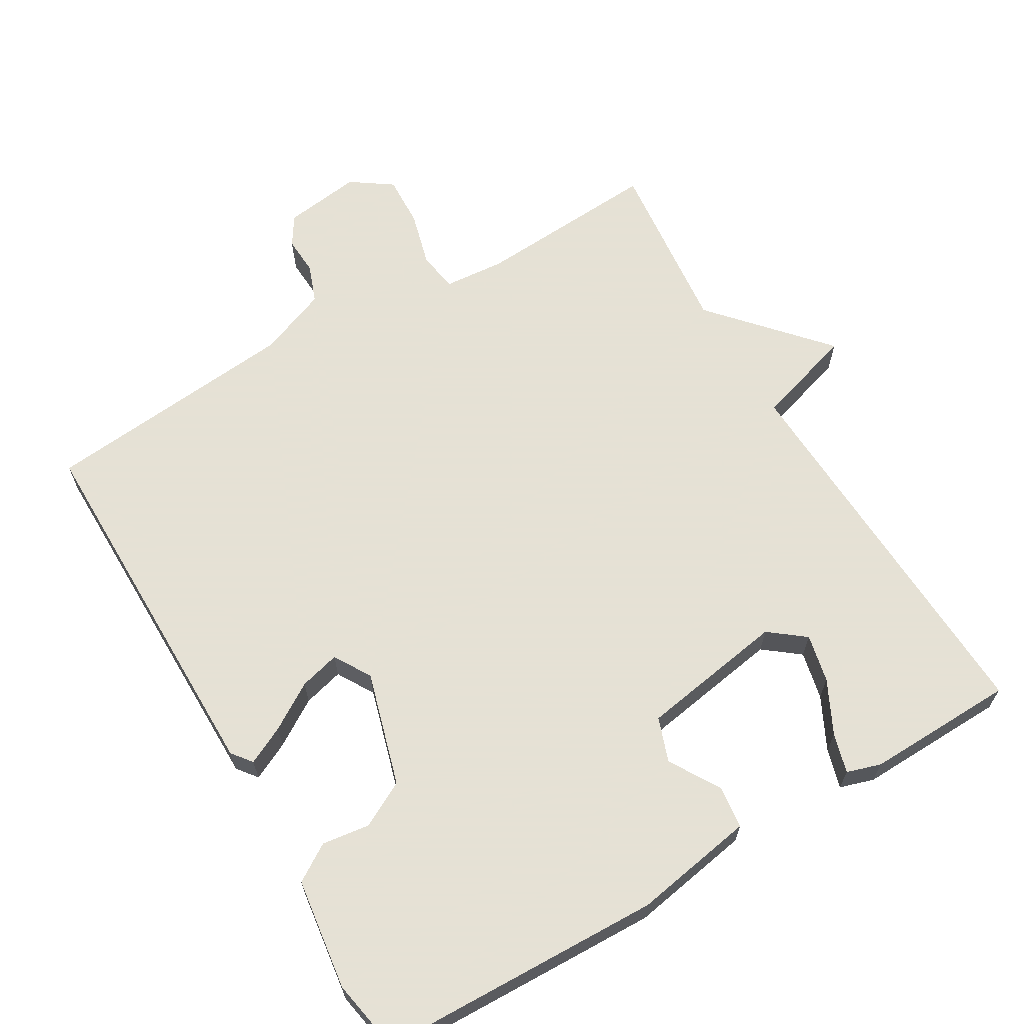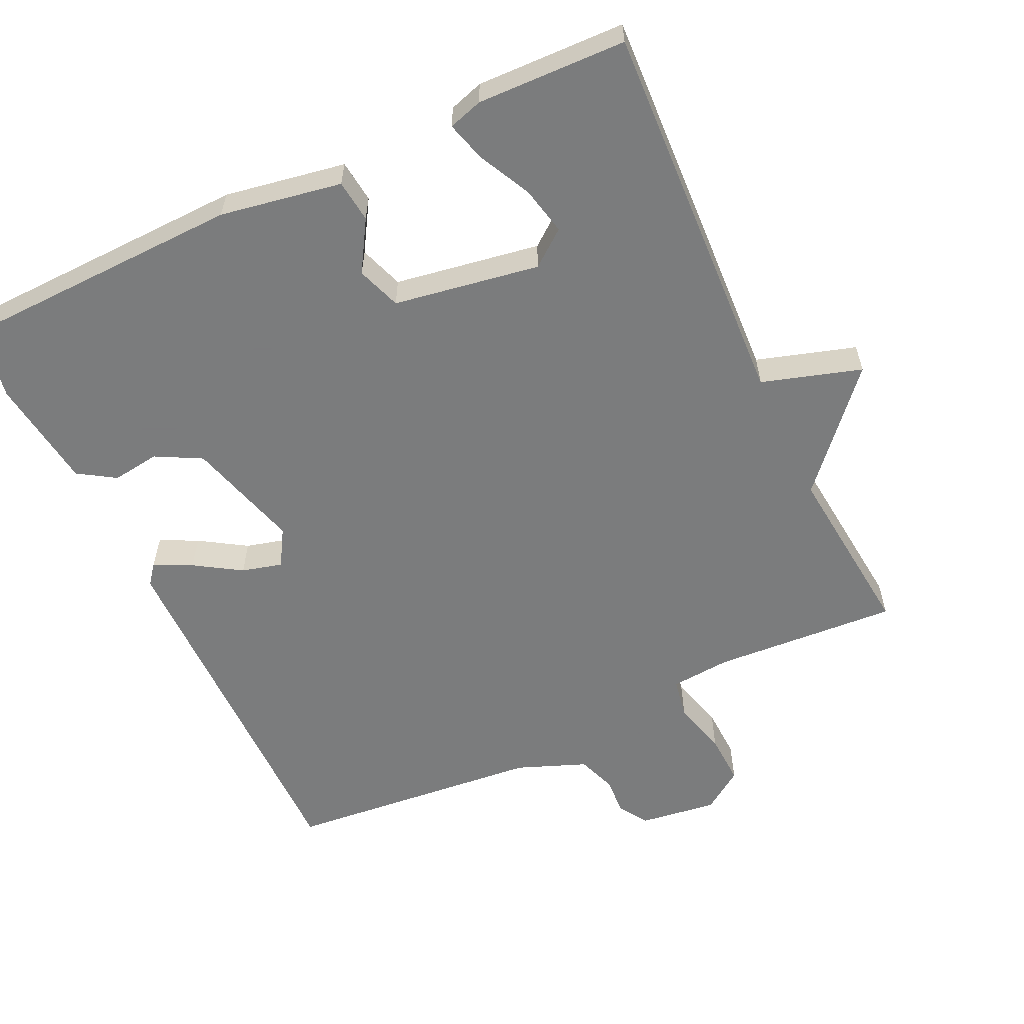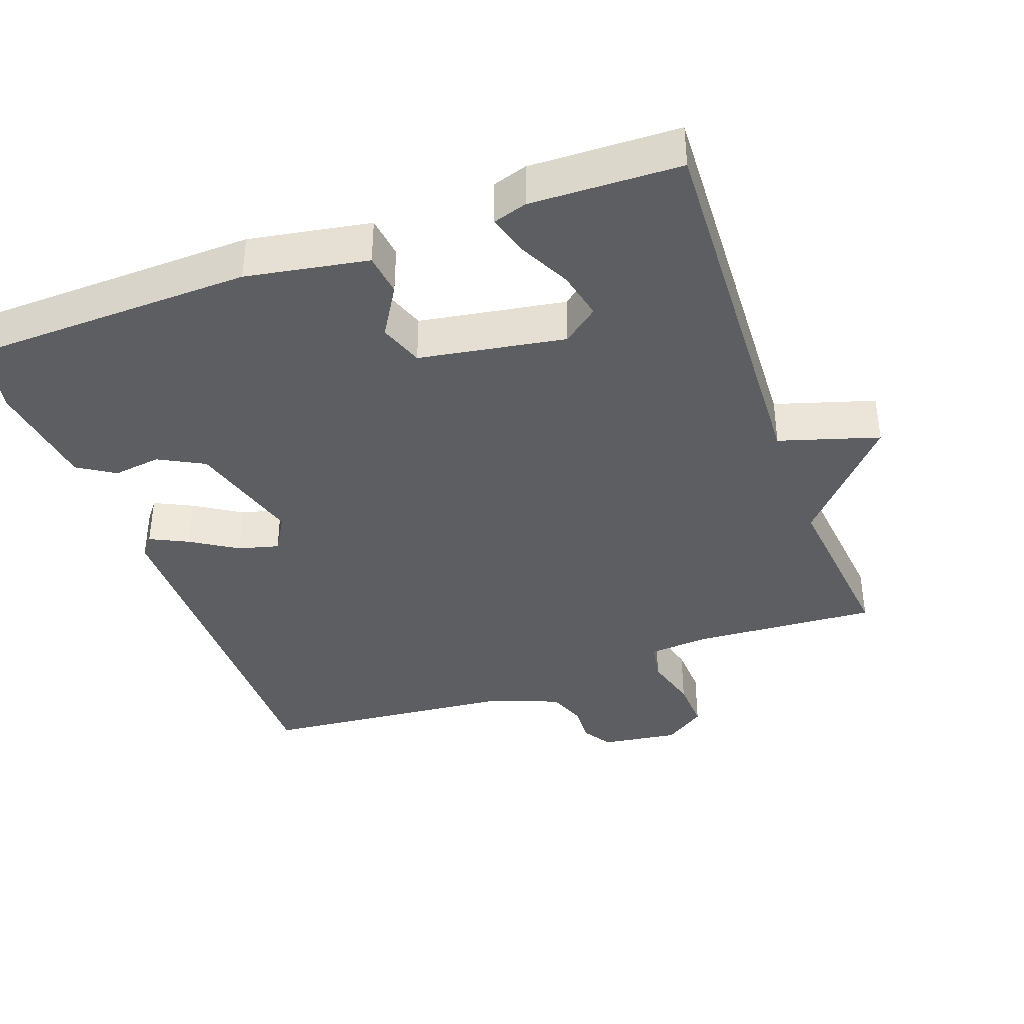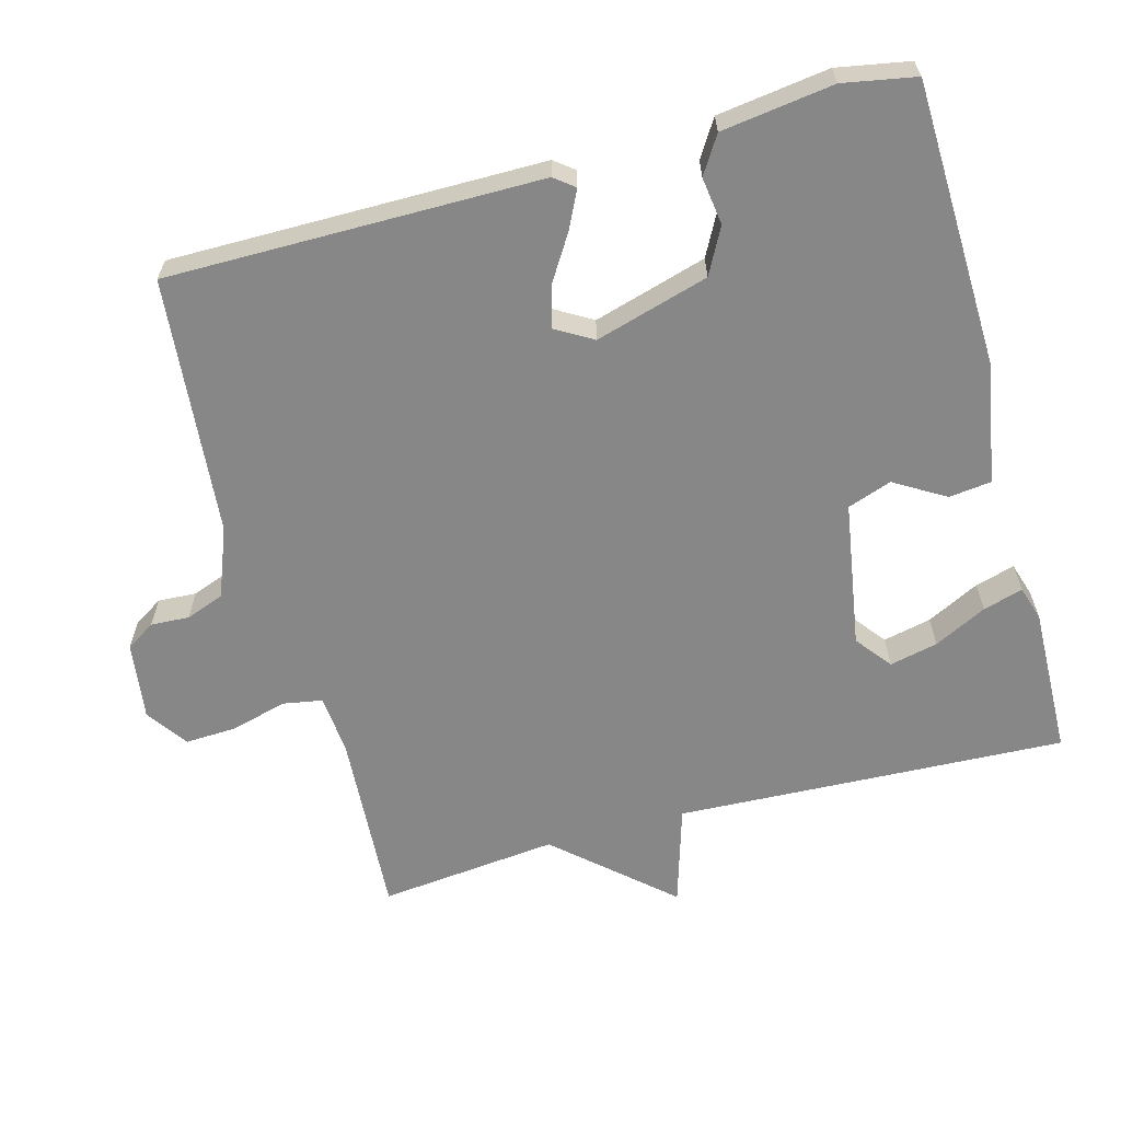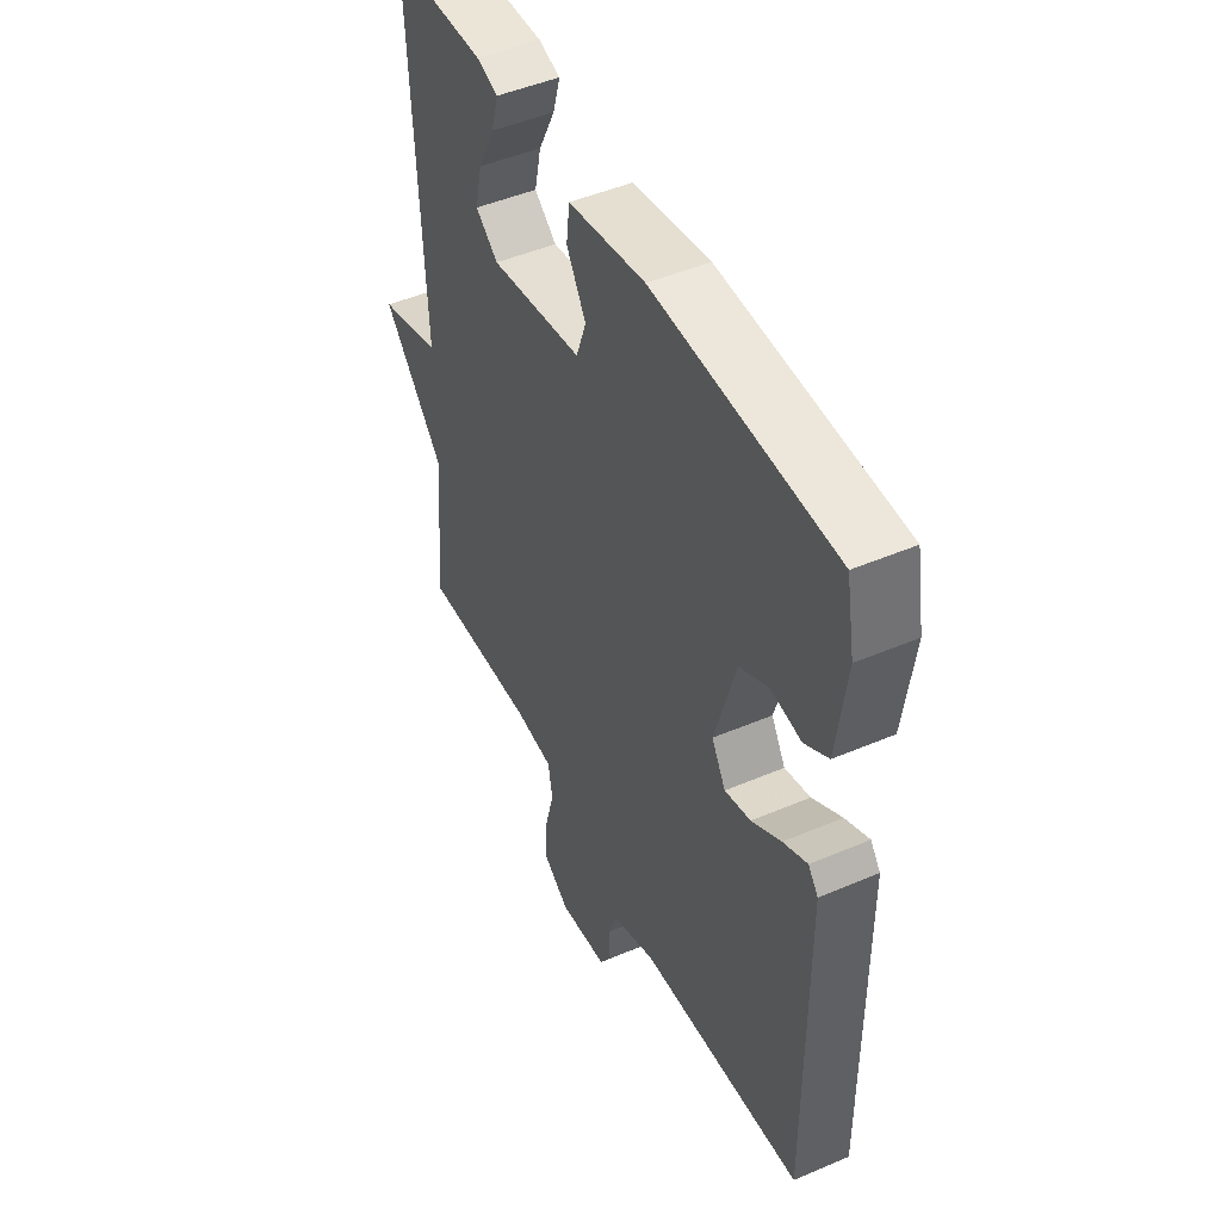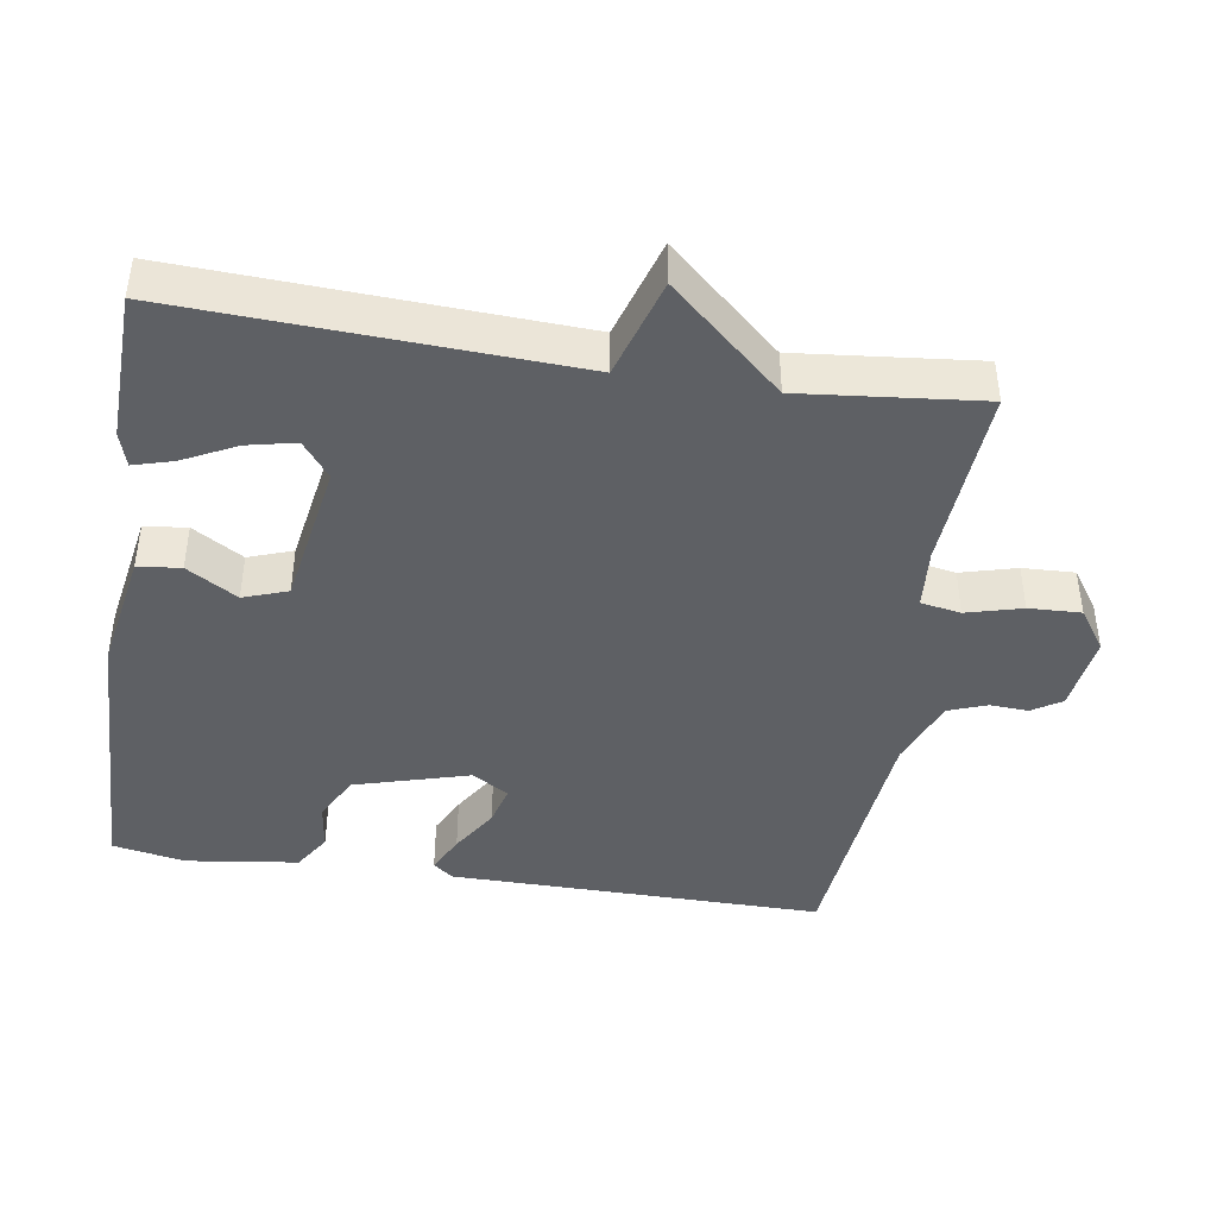
<metadata>
{"format":"obj","ext":"obj","renderer":"f3d","projection":"perspective","resolution":1024,"background":"white","views":[{"elev":64.9,"azim":-30.4,"up":"+Y"},{"elev":-58.6,"azim":25.2,"up":"+Y"},{"elev":-38.7,"azim":19.9,"up":"+Y"},{"elev":-62.6,"azim":-74.6,"up":"+Y"},{"elev":47.8,"azim":-115.6,"up":"+Z"},{"elev":-43.0,"azim":81.1,"up":"+Y"}]}
</metadata>
<code>
v 0.5 0.07 0.5
v 0.474 0.07 -0.048
v 0.614 0.07 -0.091
v 0.474 0.07 -0.248
v 0.5 0.07 -0.5
v 0.24 0.07 -0.483
v 0.155 0.07 -0.49
v 0.145 0.07 -0.546
v 0.166 0.07 -0.624
v 0.169 0.07 -0.697
v 0.111 0.07 -0.737
v 0.002 0.07 -0.722
v -0.024 0.07 -0.681
v -0.021 0.07 -0.627
v -0.041 0.07 -0.573
v -0.138 0.07 -0.535
v -0.5 0.07 -0.5
v -0.497 0.07 0.025
v -0.475 0.07 0.053
v -0.422 0.07 0.027
v -0.357 0.07 -0.014
v -0.3 0.07 -0.029
v -0.269 0.07 0.023
v -0.315 0.07 0.183
v -0.379 0.07 0.217
v -0.446 0.07 0.208
v -0.498 0.07 0.241
v -0.519 0.07 0.398
v -0.5 0.07 0.5
v -0.102 0.07 0.511
v 0.069 0.07 0.481
v 0.076 0.07 0.421
v 0.033 0.07 0.35
v 0.055 0.07 0.288
v 0.26 0.07 0.254
v 0.31 0.07 0.293
v 0.295 0.07 0.361
v 0.258 0.07 0.435
v 0.242 0.07 0.491
v 0.29 0.07 0.506
v 0.5 0 0.5
v 0.474 0 -0.048
v 0.614 0 -0.091
v 0.474 0 -0.248
v 0.5 0 -0.5
v 0.24 0 -0.483
v 0.155 0 -0.49
v 0.145 0 -0.546
v 0.166 0 -0.624
v 0.169 0 -0.697
v 0.111 0 -0.737
v 0.002 0 -0.722
v -0.024 0 -0.681
v -0.021 0 -0.627
v -0.041 0 -0.573
v -0.138 0 -0.535
v -0.5 0 -0.5
v -0.497 0 0.025
v -0.475 0 0.053
v -0.422 0 0.027
v -0.357 0 -0.014
v -0.3 0 -0.029
v -0.269 0 0.023
v -0.315 0 0.183
v -0.379 0 0.217
v -0.446 0 0.208
v -0.498 0 0.241
v -0.519 0 0.398
v -0.5 0 0.5
v -0.102 0 0.511
v 0.069 0 0.481
v 0.076 0 0.421
v 0.033 0 0.35
v 0.055 0 0.288
v 0.26 0 0.254
v 0.31 0 0.293
v 0.295 0 0.361
v 0.258 0 0.435
v 0.242 0 0.491
v 0.29 0 0.506
f 39 40 1
f 38 39 1
f 37 38 1
f 36 37 1 2
f 35 36 2
f 34 35 2
f 31 32 33
f 30 31 33
f 29 30 33
f 28 29 33
f 27 28 33
f 26 27 33
f 25 26 33
f 24 25 33 34
f 23 24 34 2
f 19 20 21
f 18 19 21
f 17 18 21
f 16 17 21
f 15 16 21 22
f 12 13 14
f 11 12 14
f 10 11 14
f 9 10 14
f 8 9 14
f 7 8 14 15
f 4 5 6
f 4 6 7
f 15 22 23
f 7 15 23
f 4 7 23
f 3 4 23
f 2 3 23
f 41 80 79
f 41 79 78
f 41 78 77
f 42 41 77 76
f 42 76 75
f 42 75 74
f 73 72 71
f 73 71 70
f 73 70 69
f 73 69 68
f 73 68 67
f 73 67 66
f 73 66 65
f 74 73 65 64
f 42 74 64 63
f 61 60 59
f 61 59 58
f 61 58 57
f 61 57 56
f 62 61 56 55
f 54 53 52
f 54 52 51
f 54 51 50
f 54 50 49
f 54 49 48
f 55 54 48 47
f 46 45 44
f 47 46 44
f 63 62 55
f 63 55 47
f 63 47 44
f 63 44 43
f 63 43 42
f 1 41 42 2
f 2 42 43 3
f 3 43 44 4
f 4 44 45 5
f 5 45 46 6
f 6 46 47 7
f 7 47 48 8
f 8 48 49 9
f 9 49 50 10
f 10 50 51 11
f 11 51 52 12
f 12 52 53 13
f 13 53 54 14
f 14 54 55 15
f 15 55 56 16
f 16 56 57 17
f 17 57 58 18
f 18 58 59 19
f 19 59 60 20
f 20 60 61 21
f 21 61 62 22
f 22 62 63 23
f 23 63 64 24
f 24 64 65 25
f 25 65 66 26
f 26 66 67 27
f 27 67 68 28
f 28 68 69 29
f 29 69 70 30
f 30 70 71 31
f 31 71 72 32
f 32 72 73 33
f 33 73 74 34
f 34 74 75 35
f 35 75 76 36
f 36 76 77 37
f 37 77 78 38
f 38 78 79 39
f 39 79 80 40
f 40 80 41 1

</code>
